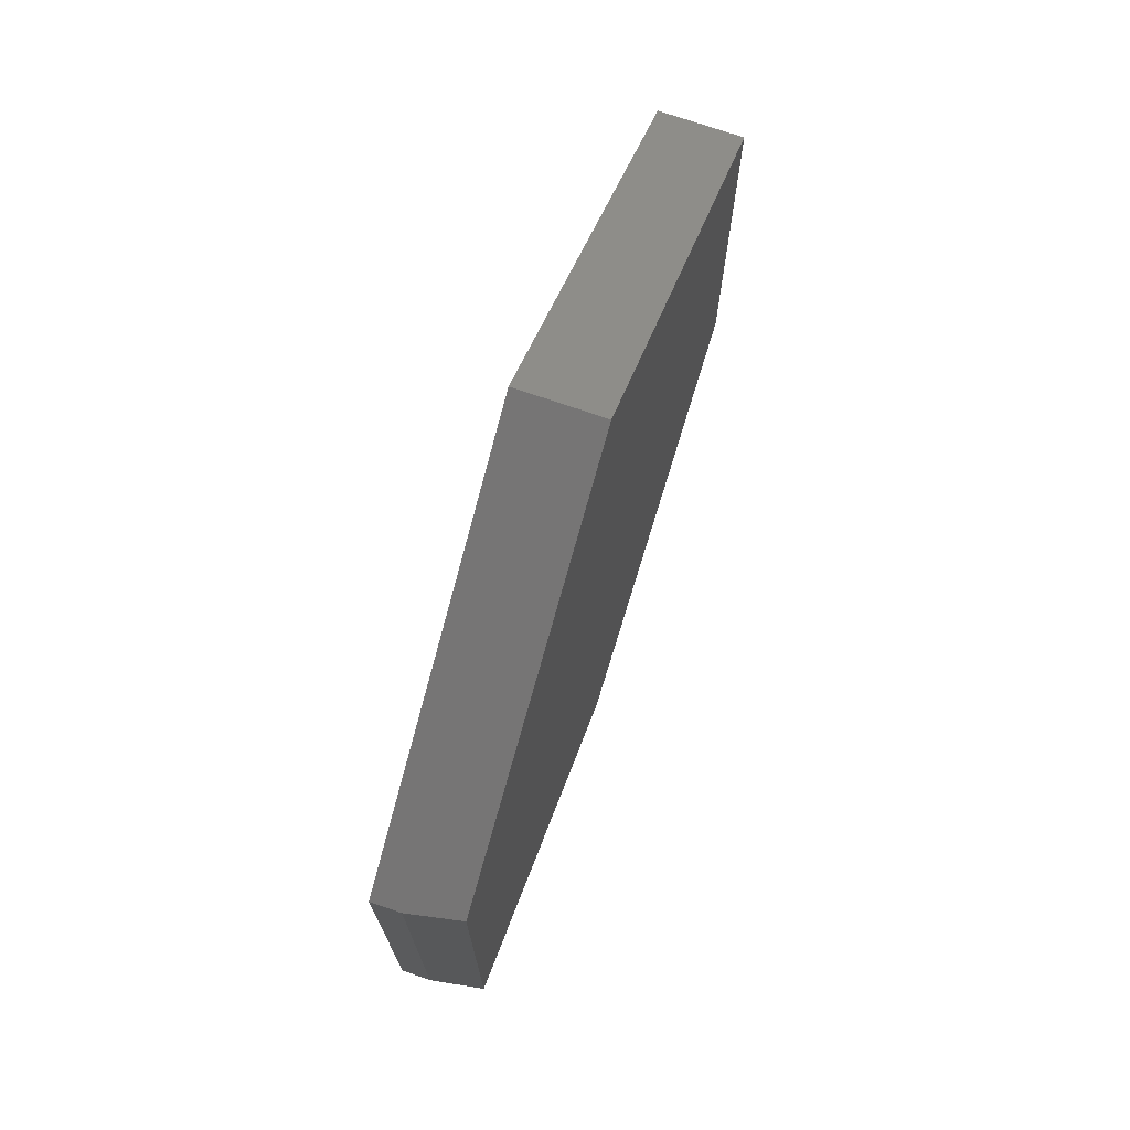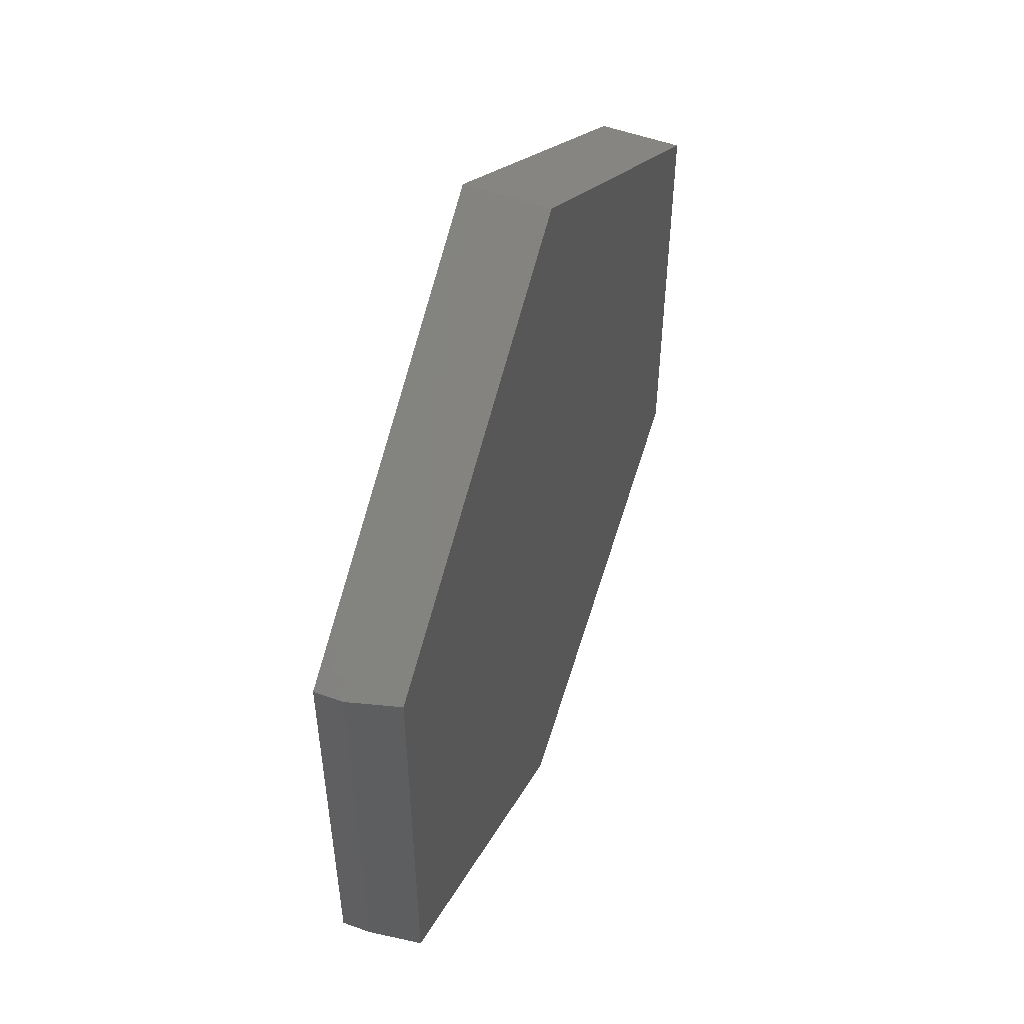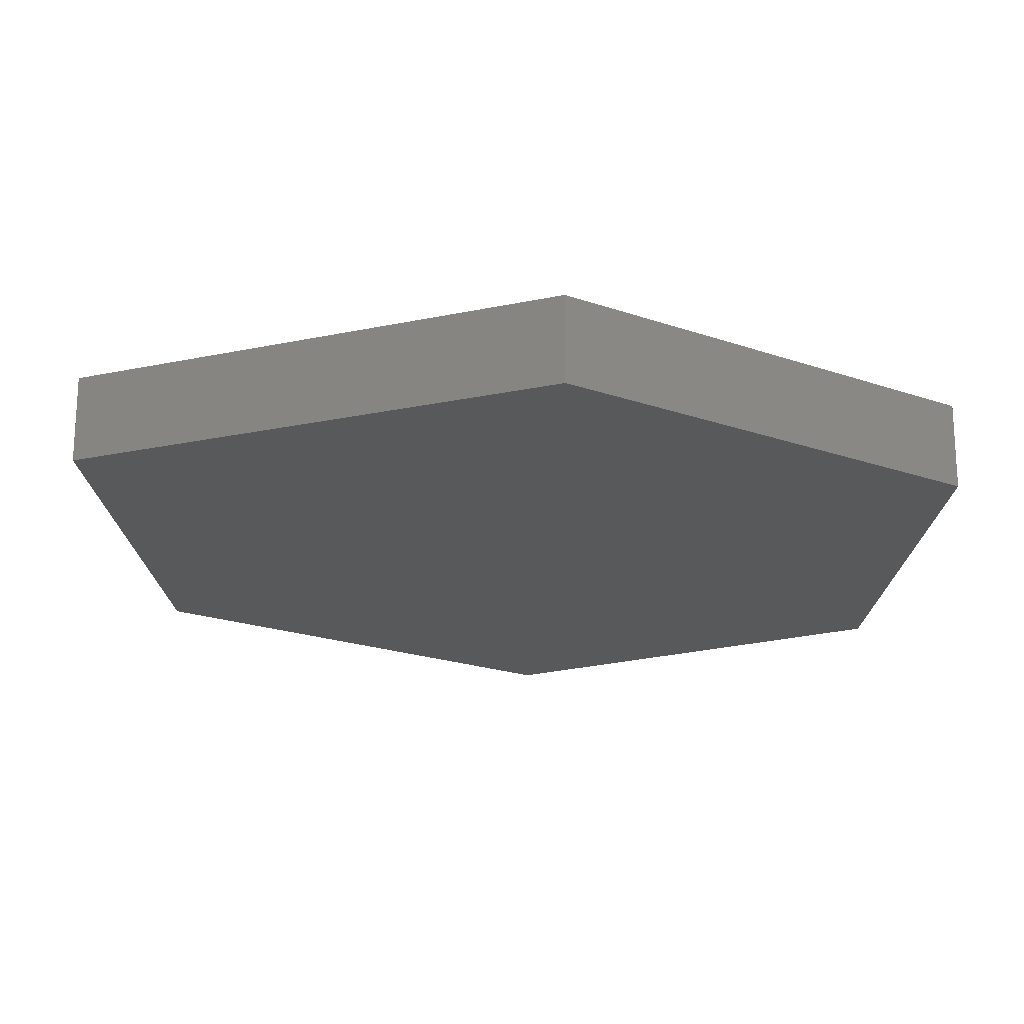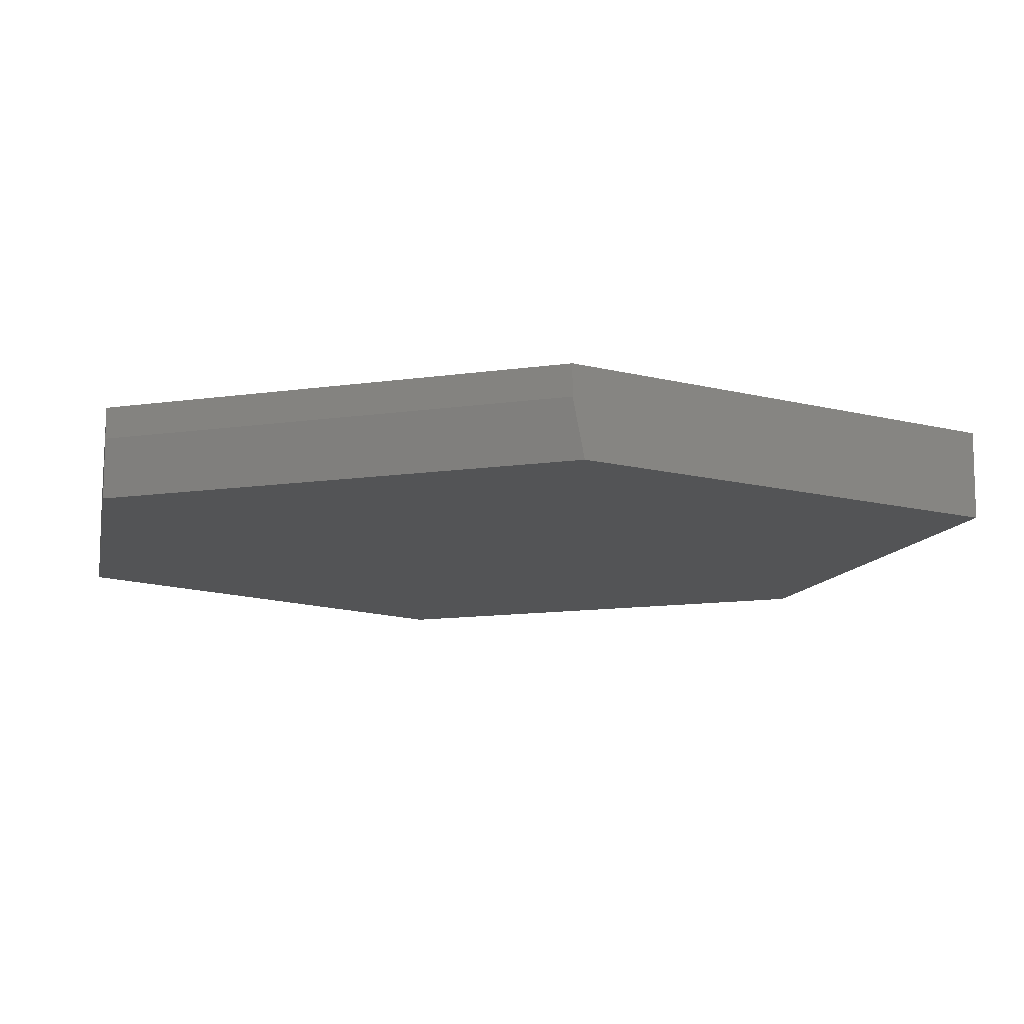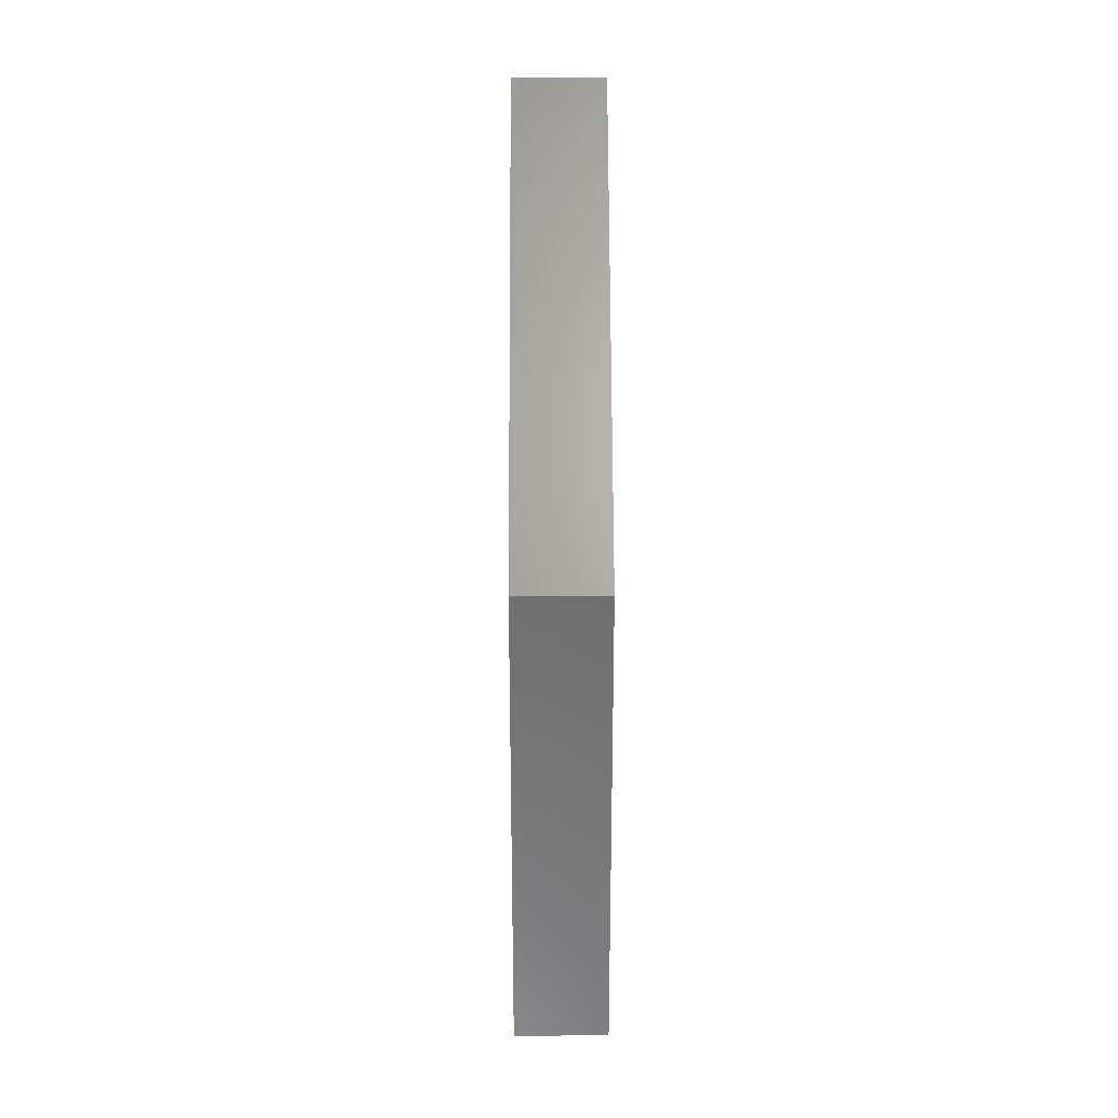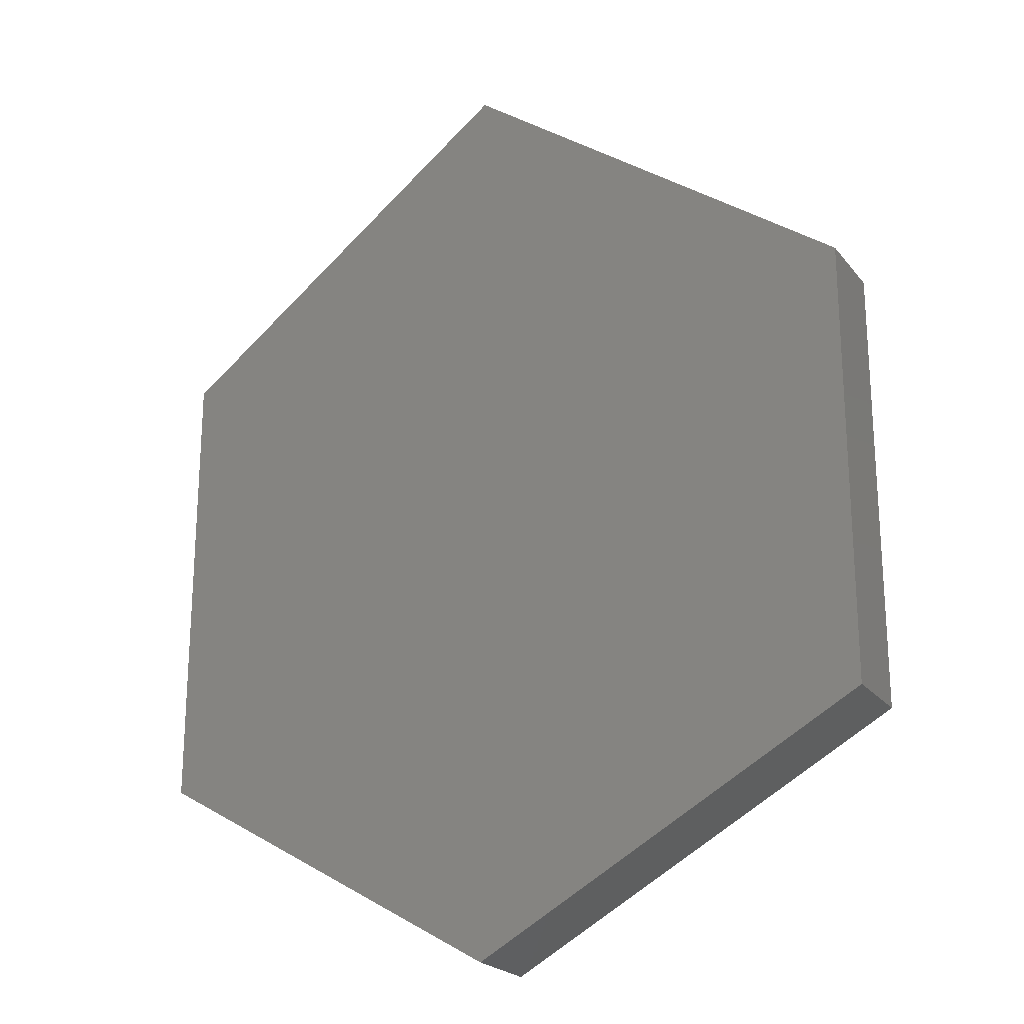
<metadata>
{"format":"stl","ext":"stl","renderer":"f3d","projection":"perspective","resolution":1024,"background":"white","views":[{"elev":73.6,"azim":-71.1,"up":"+Z"},{"elev":53.3,"azim":-69.0,"up":"+Z"},{"elev":-20.4,"azim":57.1,"up":"+Y"},{"elev":-11.7,"azim":-70.1,"up":"+Y"},{"elev":30.7,"azim":89.7,"up":"+Z"},{"elev":-22.3,"azim":27.9,"up":"+Z"}]}
</metadata>
<code>
# stl→obj: 14 verts, 24 faces
v -0.5703 -0.1328 -0.4467
v 0.007977 -0.1328 -0.7861
v 0.6406 -0.1328 -0.4375
v -0.5703 -0.1328 0.2974
v 0.6406 -0.1328 0.2855
v 0.007977 -0.1328 0.7374
v -0.5859 -0.04688 0.2855
v -0.5859 4.014e-17 0.2855
v -0.5859 -0.04688 -0.4375
v -0.5859 0 -0.4375
v 0.007977 1.312e-16 0.7374
v 0.007977 4.659e-17 -0.7861
v 0.6406 1.362e-16 -0.4375
v 0.6406 1.763e-16 0.2855
f 1 2 3
f 1 3 4
f 4 3 5
f 4 5 6
f 7 8 9
f 9 8 10
f 6 11 4
f 4 11 8
f 4 8 7
f 12 2 10
f 10 2 1
f 10 1 9
f 1 4 9
f 9 4 7
f 13 12 10
f 11 14 8
f 8 14 13
f 8 13 10
f 5 14 6
f 6 14 11
f 3 13 5
f 5 13 14
f 2 12 3
f 3 12 13

</code>
